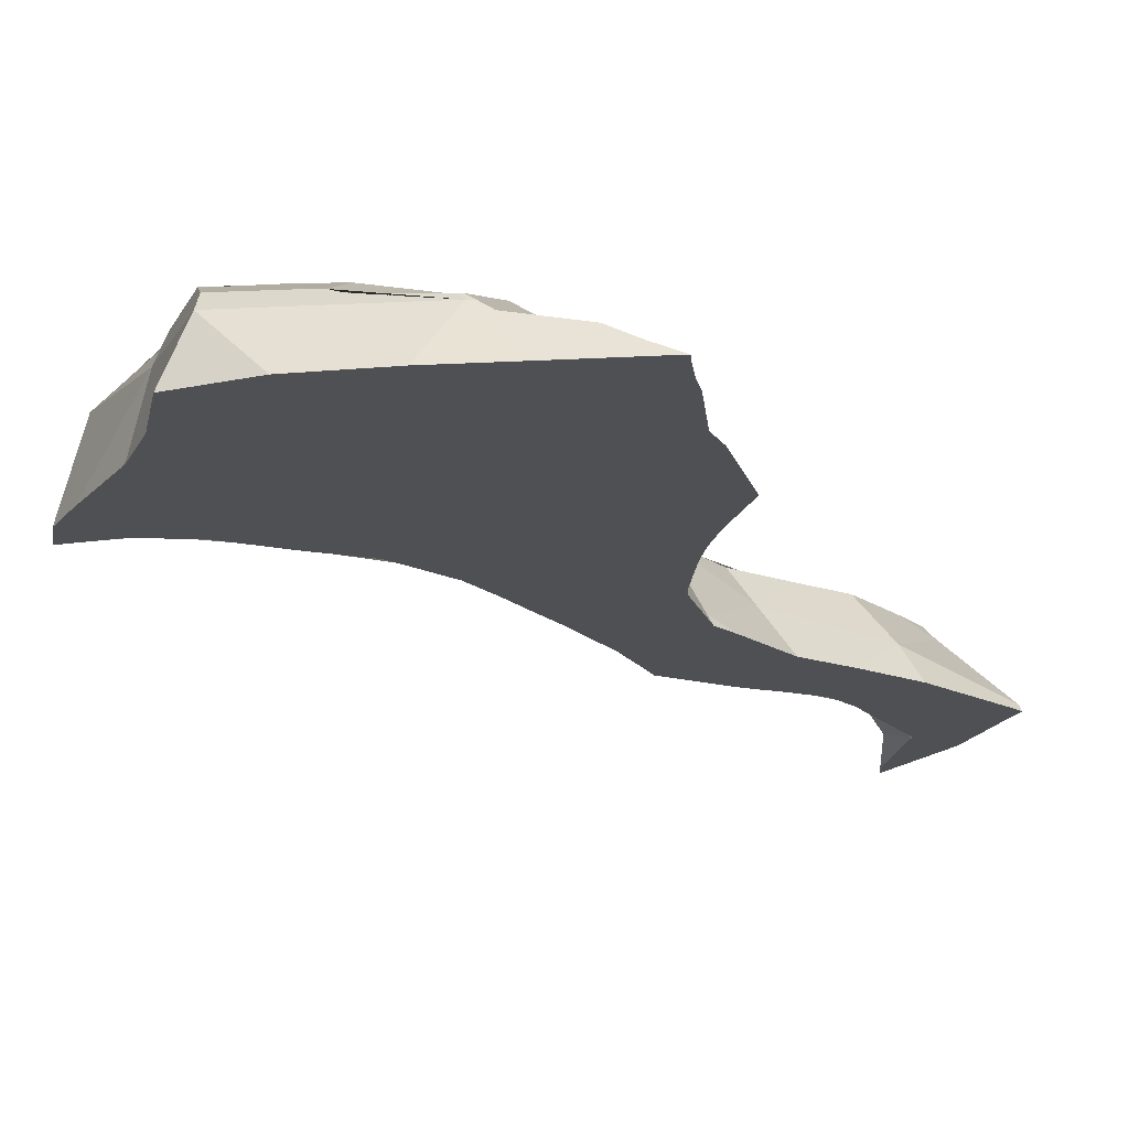
<metadata>
{"format":"obj","ext":"obj","renderer":"f3d","projection":"perspective","resolution":1024,"background":"white","views":[{"elev":-18.6,"azim":15.0,"up":"+Z"}]}
</metadata>
<code>
o door_0005_shard.007
v 0.1292 0.4086 0.001842
v 0.1267 0.4061 0.00085
v 0.1266 0.4049 0.001181
v 0.1266 0.4047 0.001217
v 0.1252 0.4012 0.001434
v 0.125 0.4002 0.001642
v 0.1281 0.3996 0.004141
v 0.1316 0.4082 0.00477
v 0.1319 0.4045 0.00653
v 0.1274 0.4089 -0.000264
v 0.1274 0.4088 -0.000243
v 0.1236 0.3963 0.003222
v 0.1305 0.4116 0.003672
v 0.131 0.4108 0.0042
v 0.1306 0.3992 0.007556
v 0.1319 0.4023 0.007556
v 0.1319 0.4025 0.007556
v 0.132 0.4035 0.00711
v 0.127 0.4161 -0.000486
v 0.1262 0.4144 -0.001476
v 0.1289 0.414 0.001701
v 0.1231 0.395 0.003816
v 0.123 0.3948 0.00391
v 0.1226 0.3943 0.00405
v 0.1219 0.3936 0.00398
v 0.1202 0.3923 0.003738
v 0.1242 0.3915 0.007556
v 0.1251 0.3923 0.007556
v 0.1293 0.4135 0.002283
v 0.1261 0.3936 0.007556
v 0.1261 0.3937 0.007556
v 0.1296 0.398 0.007556
v 0.1304 0.399 0.007556
v 0.1256 0.4176 -0.001599
v 0.1261 0.4149 -0.001536
v 0.1174 0.39 0.003329
v 0.1149 0.3843 0.005862
v 0.1227 0.39 0.007556
v 0.1138 0.3838 0.001645
v 0.1172 0.3896 0.00313
v 0.1154 0.3863 0.003046
v 0.116 0.3843 0.007556
v 0.1168 0.385 0.007556
v 0.1174 0.3855 0.007556
v 0.1218 0.3892 0.007556
v 0.1219 0.3893 0.007556
v 0.1131 0.3819 0.000132
v 0.1122 0.3796 -0.001704
v 0.1119 0.3778 -0.001704
v 0.1114 0.3737 -0.000761
v 0.1135 0.3795 0.007556
v 0.1141 0.3806 0.007556
v 0.1122 0.3755 0.007556
v 0.1125 0.3763 0.007556
v 0.1131 0.3782 0.007556
v 0.1111 0.3735 -0.001704
v 0.1116 0.3763 -0.001704
v 0.109 0.365 0.002034
v 0.1117 0.3737 0.007556
v 0.1109 0.3722 -0.001704
v 0.1108 0.372 -0.001704
v 0.1096 0.3676 -0.001704
v 0.1087 0.3648 -0.001704
v 0.1086 0.3642 -0.001704
v 0.1101 0.366 0.007556
v 0.1104 0.3676 0.007556
v 0.1113 0.372 0.007556
v 0.1082 0.3633 -0.001704
v 0.1068 0.3589 -0.001704
v 0.1067 0.3587 -0.001704
v 0.1064 0.3565 0.004959
v 0.1083 0.3607 0.007556
v 0.1087 0.3621 0.007556
v 0.1091 0.3633 0.007556
v 0.1054 0.3549 -0.001704
v 0.1073 0.3568 0.007556
v 0.1078 0.3589 0.007556
v 0.1053 0.3546 -0.001704
v 0.1044 0.3522 -0.001704
v 0.1037 0.3503 -0.001704
v 0.1036 0.35 -0.001704
v 0.1014 0.3436 0.002158
v 0.1051 0.3524 0.007556
v 0.1062 0.3546 0.007556
v 0.1024 0.3451 0.007556
v 0.1027 0.3459 0.007556
v 0.1043 0.3503 0.007556
v 0.1044 0.3505 0.007556
v 0.09931 0.3437 -0.001704
v 0.1008 0.3459 -0.001704
v 0.1001 0.3448 -0.001704
v 0.09703 0.3387 0.007556
v 0.09945 0.3416 0.007556
v 0.1001 0.3423 0.007556
v 0.09608 0.3416 -0.001704
v 0.09571 0.3413 -0.001704
v 0.09379 0.3401 -0.001704
v 0.09057 0.3365 0.002288
v 0.09337 0.3363 0.007556
v 0.09482 0.3372 0.007556
v 0.09571 0.3378 0.007556
v 0.08822 0.336 -0.001704
v 0.09137 0.3383 -0.001704
v 0.08993 0.3372 -0.001704
v 0.08583 0.3334 0.007556
v 0.08703 0.3339 0.007556
v 0.09137 0.3355 0.007556
v 0.08703 0.3356 -0.001704
v 0.08269 0.3341 -0.001704
v 0.0824 0.334 -0.001704
v 0.07826 0.3323 0.002649
v 0.07865 0.3323 0.004146
v 0.07969 0.3317 0.007031
v 0.07993 0.3316 0.007556
v 0.08269 0.3325 0.007556
v 0.08405 0.3329 0.007556
v 0.07835 0.334 -0.001704
v 0.07629 0.3341 -0.001704
v 0.1131 0.3676 0.007556
v 0.1131 0.372 0.007556
v 0.1131 0.3633 0.007556
v 0.1147 0.3676 0.007556
v 0.1145 0.3692 0.007556
v 0.1152 0.3709 0.007556
v 0.1156 0.372 0.007556
v 0.1131 0.3763 0.007556
v 0.1087 0.3589 0.007556
v 0.1131 0.3589 0.007556
v 0.1153 0.3633 0.007556
v 0.1156 0.3615 0.007556
v 0.1196 0.3672 -0.000581
v 0.1215 0.3786 0.0036
v 0.1187 0.3796 0.007556
v 0.1174 0.3764 0.007556
v 0.1174 0.3763 0.007556
v 0.1087 0.3546 0.007556
v 0.1131 0.3546 0.007556
v 0.1156 0.3589 0.007556
v 0.1155 0.3595 0.007556
v 0.1194 0.3577 -0.000615
v 0.1217 0.3697 -0.001704
v 0.1218 0.3699 -0.001704
v 0.1227 0.372 -0.001704
v 0.1247 0.3763 -0.001704
v 0.1252 0.3773 -0.001704
v 0.1242 0.3857 0.007556
v 0.1235 0.385 0.007556
v 0.1218 0.383 0.007556
v 0.1197 0.3806 0.007556
v 0.1174 0.3806 0.007556
v 0.1087 0.3503 0.007556
v 0.1131 0.3503 0.007556
v 0.1163 0.3546 0.007556
v 0.1166 0.3528 0.007556
v 0.12 0.3586 -0.001704
v 0.12 0.3589 -0.001704
v 0.1201 0.3633 -0.001704
v 0.1202 0.367 -0.001704
v 0.1206 0.3676 -0.001704
v 0.1174 0.372 -0.001704
v 0.1218 0.372 -0.001704
v 0.1174 0.3676 -0.001704
v 0.1218 0.3763 -0.001704
v 0.1218 0.3806 -0.001704
v 0.1261 0.3806 -0.001704
v 0.1261 0.3783 -0.001704
v 0.1283 0.3806 -0.001704
v 0.1295 0.382 -0.001704
v 0.1322 0.3886 0.002176
v 0.1279 0.3898 0.007556
v 0.1275 0.3893 0.007556
v 0.1261 0.3878 0.007556
v 0.1218 0.385 0.007556
v 0.1261 0.3893 0.007556
v 0.1174 0.385 0.007556
v 0.1044 0.3503 0.007556
v 0.1087 0.3459 0.007556
v 0.1131 0.3459 0.007556
v 0.1174 0.3503 0.007556
v 0.1174 0.3504 0.007556
v 0.1175 0.3503 0.007556
v 0.1176 0.3497 0.007556
v 0.121 0.3483 0.001934
v 0.1202 0.3574 -0.001704
v 0.1174 0.3589 -0.001704
v 0.1212 0.3546 -0.001704
v 0.1174 0.3546 -0.001704
v 0.1174 0.3633 -0.001704
v 0.1131 0.372 -0.001704
v 0.1131 0.3676 -0.001704
v 0.1174 0.3763 -0.001704
v 0.1174 0.3806 -0.001704
v 0.1218 0.385 -0.001704
v 0.1261 0.385 -0.001704
v 0.1304 0.385 -0.001704
v 0.1304 0.383 -0.001704
v 0.1321 0.385 -0.001704
v 0.1345 0.3879 -0.001704
v 0.1309 0.3966 0.007556
v 0.1304 0.3956 0.007556
v 0.1296 0.3937 0.007556
v 0.1339 0.4004 0.006033
v 0.1044 0.3459 0.007556
v 0.1087 0.3416 0.007556
v 0.1131 0.3416 0.007556
v 0.1174 0.3459 0.007556
v 0.1187 0.3459 0.007556
v 0.119 0.3449 0.007556
v 0.1225 0.3507 -0.001704
v 0.1218 0.3529 -0.001704
v 0.1131 0.3589 -0.001704
v 0.1131 0.3546 -0.001704
v 0.1218 0.3503 -0.001704
v 0.1174 0.3503 -0.001704
v 0.1131 0.3633 -0.001704
v 0.1131 0.3763 -0.001704
v 0.1134 0.3806 -0.001704
v 0.1131 0.3804 -0.001704
v 0.1184 0.385 -0.001704
v 0.1174 0.3841 -0.001704
v 0.1244 0.3893 -0.001704
v 0.1261 0.3893 -0.001704
v 0.1218 0.3873 -0.001704
v 0.1304 0.3893 -0.001704
v 0.1348 0.3893 -0.001704
v 0.1348 0.3883 -0.001704
v 0.1354 0.3893 -0.001704
v 0.1381 0.3937 -0.001704
v 0.1391 0.3952 -0.001704
v 0.1407 0.3978 -0.001704
v 0.1412 0.3994 -0.000983
v 0.1325 0.4007 0.007556
v 0.1314 0.398 0.007556
v 0.1304 0.398 0.007556
v 0.1044 0.3416 0.007556
v 0.1087 0.3372 0.007556
v 0.1131 0.3372 0.007556
v 0.1174 0.3416 0.007556
v 0.1208 0.3416 0.007556
v 0.1218 0.3398 0.007556
v 0.1219 0.3395 0.007556
v 0.1234 0.339 0.005732
v 0.124 0.3473 -0.001704
v 0.1227 0.3503 -0.001704
v 0.1087 0.3589 -0.001704
v 0.1087 0.3546 -0.001704
v 0.1131 0.3503 -0.001704
v 0.1218 0.3459 -0.001704
v 0.1174 0.3459 -0.001704
v 0.1087 0.3633 -0.001704
v 0.1192 0.3869 -0.000284
v 0.1184 0.385 -0.001704
v 0.1198 0.3861 -0.001704
v 0.1215 0.3871 -0.001704
v 0.1256 0.3903 -0.001704
v 0.1261 0.3913 -0.001704
v 0.1273 0.3937 -0.001704
v 0.1304 0.3937 -0.001704
v 0.1348 0.3937 -0.001704
v 0.1348 0.398 -0.001704
v 0.1391 0.398 -0.001704
v 0.1409 0.398 -0.001704
v 0.132 0.4023 0.007556
v 0.1329 0.4103 0.001667
v 0.1001 0.3416 0.007556
v 0.1044 0.3372 0.007556
v 0.1087 0.3329 0.007556
v 0.1131 0.3329 0.007556
v 0.1174 0.3372 0.007556
v 0.1215 0.3372 0.007556
v 0.1218 0.3385 0.007556
v 0.1213 0.3361 0.007556
v 0.126 0.3435 -0.001704
v 0.1248 0.3459 -0.001704
v 0.1087 0.3503 -0.001704
v 0.1131 0.3459 -0.001704
v 0.1218 0.3416 -0.001704
v 0.1174 0.3416 -0.001704
v 0.1283 0.3958 -0.001704
v 0.1285 0.398 -0.001704
v 0.1304 0.398 -0.001704
v 0.1283 0.3972 -0.001704
v 0.1348 0.4023 -0.001704
v 0.1391 0.4023 -0.001704
v 0.1393 0.4023 -0.001704
v 0.1408 0.4002 -0.001704
v 0.1416 0.3992 -0.001704
v 0.1391 0.4026 -0.001704
v 0.1362 0.4067 -0.001704
v 0.1348 0.4087 -0.001704
v 0.1342 0.4095 -0.001704
v 0.1001 0.3372 0.007556
v 0.1044 0.3329 0.007556
v 0.1087 0.3286 0.007556
v 0.1131 0.3286 0.007556
v 0.1174 0.3329 0.007556
v 0.1209 0.3329 0.007556
v 0.1203 0.329 0.007556
v 0.124 0.328 0.003441
v 0.1301 0.337 -0.001704
v 0.13 0.3372 -0.001704
v 0.1273 0.3416 -0.001704
v 0.1261 0.3435 -0.001704
v 0.1261 0.3416 -0.001704
v 0.1044 0.3503 -0.001704
v 0.1087 0.3459 -0.001704
v 0.1131 0.3416 -0.001704
v 0.1218 0.3372 -0.001704
v 0.1174 0.3372 -0.001704
v 0.1306 0.4052 -0.001704
v 0.1304 0.4046 -0.001704
v 0.1298 0.4023 -0.001704
v 0.1304 0.4023 -0.001704
v 0.1348 0.4067 -0.001704
v 0.1326 0.411 -0.001704
v 0.1304 0.413 -0.001704
v 0.1302 0.4132 -0.001704
v 0.1304 0.411 -0.001704
v 0.1304 0.4067 -0.001704
v 0.09571 0.3372 0.007556
v 0.1001 0.3329 0.007556
v 0.1044 0.3286 0.007556
v 0.1087 0.3242 0.007556
v 0.1131 0.3242 0.007556
v 0.1174 0.3286 0.007556
v 0.1201 0.3286 0.007556
v 0.1164 0.3188 0.007428
v 0.1184 0.3242 0.007556
v 0.1174 0.3216 0.007556
v 0.1167 0.3199 0.007556
v 0.1164 0.3191 0.007556
v 0.1301 0.3367 -0.001704
v 0.1261 0.3372 -0.001704
v 0.13 0.3329 -0.001704
v 0.1261 0.3329 -0.001704
v 0.1044 0.3459 -0.001704
v 0.1087 0.3416 -0.001704
v 0.1131 0.3372 -0.001704
v 0.1218 0.3329 -0.001704
v 0.1174 0.3329 -0.001704
v 0.1305 0.4054 -0.001704
v 0.1304 0.4057 -0.001704
v 0.1262 0.4154 -0.001704
v 0.1279 0.4154 -0.001704
v 0.128 0.411 -0.001704
v 0.1263 0.4149 -0.001704
v 0.1261 0.4171 -0.001704
v 0.1257 0.4175 -0.001704
v 0.13 0.4067 -0.001704
v 0.09571 0.3329 0.007556
v 0.1001 0.3286 0.007556
v 0.1044 0.3242 0.007556
v 0.1087 0.3199 0.007556
v 0.1131 0.3199 0.007556
v 0.1174 0.3242 0.007556
v 0.1161 0.3188 0.007556
v 0.1245 0.3172 0.001512
v 0.1131 0.317 0.007556
v 0.1299 0.3266 -0.001704
v 0.13 0.3286 -0.001704
v 0.1261 0.3286 -0.001704
v 0.1044 0.3416 -0.001704
v 0.1087 0.3372 -0.001704
v 0.1131 0.3329 -0.001704
v 0.1218 0.3286 -0.001704
v 0.1174 0.3286 -0.001704
v 0.1261 0.4156 -0.001704
v 0.09137 0.3329 0.007556
v 0.09571 0.3286 0.007556
v 0.1001 0.3242 0.007556
v 0.1044 0.3199 0.007556
v 0.1087 0.3155 0.007556
v 0.1106 0.3155 0.007556
v 0.1066 0.3092 0.005347
v 0.108 0.3093 0.004952
v 0.1087 0.3144 0.007556
v 0.107 0.3134 0.007556
v 0.116 0.3099 0.00427
v 0.1163 0.3099 0.004114
v 0.1169 0.3099 0.003726
v 0.1182 0.3097 0.002744
v 0.1294 0.3235 -0.001704
v 0.1295 0.3242 -0.001704
v 0.1261 0.3242 -0.001704
v 0.1001 0.3416 -0.001704
v 0.1044 0.3372 -0.001704
v 0.1087 0.3329 -0.001704
v 0.1131 0.3286 -0.001704
v 0.1218 0.3242 -0.001704
v 0.1174 0.3242 -0.001704
v 0.08703 0.3329 0.007556
v 0.09137 0.3286 0.007556
v 0.09571 0.3242 0.007556
v 0.1001 0.3199 0.007556
v 0.1044 0.3155 0.007556
v 0.1044 0.3128 0.007556
v 0.103 0.3125 0.007556
v 0.1055 0.3091 0.005446
v 0.1162 0.3098 0.003772
v 0.1156 0.3098 0.004305
v 0.09795 0.3085 0.00578
v 0.09758 0.3084 0.004502
v 0.1214 0.3084 -0.001704
v 0.1218 0.3084 -0.001704
v 0.1261 0.3091 -0.001704
v 0.1304 0.3098 -0.001704
v 0.1312 0.3099 -0.001704
v 0.1282 0.31 -0.000343
v 0.1252 0.3102 0.001285
v 0.1305 0.3163 -0.001704
v 0.1304 0.3169 -0.001704
v 0.13 0.3199 -0.001704
v 0.1261 0.3199 -0.001704
v 0.1001 0.3372 -0.001704
v 0.1044 0.3329 -0.001704
v 0.1087 0.3286 -0.001704
v 0.1131 0.3242 -0.001704
v 0.1218 0.3199 -0.001704
v 0.1174 0.3199 -0.001704
v 0.08703 0.3286 0.007556
v 0.09137 0.3242 0.007556
v 0.09571 0.3199 0.007556
v 0.1001 0.3155 0.007556
v 0.1001 0.312 0.007556
v 0.09718 0.3115 0.007556
v 0.09706 0.3103 0.006872
v 0.104 0.3061 -0.001704
v 0.1044 0.3062 -0.001704
v 0.1087 0.3066 -0.001704
v 0.1116 0.3069 -0.001704
v 0.1131 0.307 -0.001704
v 0.1132 0.307 -0.001704
v 0.08987 0.3197 0.005726
v 0.09656 0.3113 0.007556
v 0.09571 0.3125 0.007556
v 0.09355 0.3155 0.007556
v 0.0917 0.3181 0.007556
v 0.1174 0.3077 -0.001704
v 0.1174 0.3112 -0.001704
v 0.1218 0.3112 -0.001704
v 0.1261 0.3112 -0.001704
v 0.1304 0.3112 -0.001704
v 0.131 0.3112 -0.001704
v 0.1307 0.313 -0.001704
v 0.1306 0.3155 -0.001704
v 0.1304 0.3155 -0.001704
v 0.1261 0.3155 -0.001704
v 0.09571 0.3372 -0.001704
v 0.1001 0.3329 -0.001704
v 0.1044 0.3286 -0.001704
v 0.1087 0.3242 -0.001704
v 0.1131 0.3199 -0.001704
v 0.1218 0.3155 -0.001704
v 0.1174 0.3155 -0.001704
v 0.08269 0.3286 0.007556
v 0.08703 0.3242 0.007556
v 0.09137 0.3199 0.007556
v 0.09571 0.3155 0.007556
v 0.09546 0.3072 -0.001704
v 0.09571 0.3071 -0.001704
v 0.09805 0.3069 -0.001704
v 0.1001 0.3066 -0.001704
v 0.1001 0.3069 -0.001704
v 0.1044 0.3069 -0.001704
v 0.1087 0.3069 -0.001704
v 0.1087 0.3112 -0.001704
v 0.1131 0.3112 -0.001704
v 0.09137 0.3188 0.007556
v 0.09086 0.3199 0.007556
v 0.09071 0.3202 0.007556
v 0.08835 0.3193 -0.001704
v 0.09101 0.3155 -0.001704
v 0.09137 0.315 -0.001704
v 0.09214 0.3139 -0.001704
v 0.09571 0.3329 -0.001704
v 0.09137 0.3372 -0.001704
v 0.1001 0.3286 -0.001704
v 0.1044 0.3242 -0.001704
v 0.1087 0.3199 -0.001704
v 0.1131 0.3155 -0.001704
v 0.08006 0.3312 0.007556
v 0.08008 0.3312 0.007556
v 0.08029 0.3309 0.007556
v 0.08259 0.3286 0.007556
v 0.0868 0.3242 0.007556
v 0.08269 0.3284 0.007556
v 0.08703 0.324 0.007556
v 0.09348 0.3112 -0.001704
v 0.09571 0.3112 -0.001704
v 0.1001 0.3112 -0.001704
v 0.1044 0.3112 -0.001704
v 0.1087 0.3155 -0.001704
v 0.08142 0.3265 -0.001704
v 0.08269 0.3252 -0.001704
v 0.0836 0.3242 -0.001704
v 0.08703 0.3207 -0.001704
v 0.0878 0.3199 -0.001704
v 0.09137 0.3199 -0.001704
v 0.09137 0.3155 -0.001704
v 0.09571 0.3155 -0.001704
v 0.09137 0.3329 -0.001704
v 0.09571 0.3286 -0.001704
v 0.1001 0.3242 -0.001704
v 0.1044 0.3199 -0.001704
v 0.0768 0.3329 -0.001704
v 0.07794 0.3303 -0.001704
v 0.07835 0.3299 -0.001704
v 0.07953 0.3286 -0.001704
v 0.1001 0.3155 -0.001704
v 0.1044 0.3155 -0.001704
v 0.08269 0.3286 -0.001704
v 0.08703 0.3286 -0.001704
v 0.08703 0.3242 -0.001704
v 0.09137 0.3242 -0.001704
v 0.09571 0.3199 -0.001704
v 0.08703 0.3329 -0.001704
v 0.09137 0.3286 -0.001704
v 0.09571 0.3242 -0.001704
v 0.1001 0.3199 -0.001704
v 0.07835 0.3329 -0.001704
v 0.08269 0.3329 -0.001704
f 1 2 3 4 5 6 7
f 8 1 7 9
f 1 10 11 2
f 12 7 6
f 13 1 8 14
f 9 7 15 16 17 18
f 19 20 10 1 21
f 7 12 22 23 24 25 26 27 28
f 21 1 13 29
f 15 7 28 30 31 32 33
f 20 19 34 35
f 27 26 36 37 38
f 39 37 36 40 41
f 38 37 42 43 44 45 46
f 37 39 47 48 49 50
f 42 37 51 52
f 37 50 53 54 55 51
f 56 50 49 57
f 53 50 58 59
f 60 50 56
f 50 60 61 62 63 64 58
f 59 58 65 66 67
f 58 64 68 69 70
f 65 58 71 72 73 74
f 75 71 58 70
f 72 71 76 77
f 71 75 78 79 80 81 82
f 76 71 83 84
f 71 82 85 86 87 88 83
f 89 82 81 90 91
f 85 82 92 93 94
f 82 89 95 96 97 98
f 82 98 99 100 101 92
f 102 98 97 103 104
f 99 98 105 106 107
f 98 102 108 109 110 111 112
f 98 112 113 114 115 116 105
f 111 110 117 118
f 66 119 120 67
f 74 121 119 66 65
f 119 122 123 124 125 120
f 67 120 126 54 53 59
f 73 127 128 121 74
f 122 119 121 129
f 123 122 129 130 131
f 124 123 131 132
f 133 134 135 125 124 132
f 135 126 120 125
f 54 126 55
f 77 127 73 72
f 136 137 128 127
f 128 138 139 130 129 121
f 131 130 139 140
f 131 141 142 143 144 145 132
f 146 147 148 149 133 132
f 149 150 134 133
f 134 150 52 51 55 126 135
f 84 136 127 77 76
f 151 152 137 136
f 138 128 137 153
f 139 138 153 154 140
f 140 155 156 157 158 131
f 131 158 159 141
f 160 161 142 141 159 162
f 142 161 143
f 143 161 163 144
f 164 165 166 145 144 163
f 132 145 166 167 168 169
f 132 169 170 171 172 146
f 45 173 147 146 172 174 46
f 147 173 148
f 148 173 175 150 149
f 52 150 175 43 42
f 176 151 136 84 83 88
f 177 178 152 151
f 152 179 180 154 153 137
f 154 180 181 182 183 140
f 184 155 140
f 185 156 155 184 186 187
f 156 185 188 157
f 162 159 158 157 188
f 189 160 162 190
f 191 163 161 160
f 192 164 163 191
f 193 194 165 164
f 166 165 167
f 194 195 196 168 167 165
f 168 196 197 198 169
f 199 200 201 170 169 202
f 30 174 171 170 201 31
f 171 174 172
f 44 175 173 45
f 46 174 30 28 27 38
f 43 175 44
f 87 176 88
f 203 177 151 176
f 204 205 178 177
f 178 206 179 152
f 180 179 181
f 206 207 182 181 179
f 182 207 208 183
f 183 209 210 186 184 140
f 211 185 187 212
f 210 213 214 187 186
f 215 188 185 211
f 190 162 188 215
f 61 189 190 62
f 216 191 160 189
f 217 192 191 216 218
f 219 193 164 192 220
f 221 222 194 193 223
f 222 224 195 194
f 196 195 197
f 224 225 226 198 197 195
f 169 198 226 227 228 229 230 231
f 232 233 199 202
f 233 234 200 199
f 31 201 200 234 32
f 169 231 202
f 86 203 176 87
f 235 204 177 203
f 236 237 205 204
f 205 238 206 178
f 238 239 208 207 206
f 208 239 240 241 242 183
f 183 243 244 209
f 244 213 210 209
f 245 211 212 246
f 212 187 214 247
f 214 213 248 249
f 250 215 211 245
f 62 190 215 250 63
f 57 216 189 61 60 56
f 47 251 252 219 220 217 218 48
f 220 192 217
f 218 216 57 49 48
f 223 193 219 252 253 254
f 24 255 221 223 254 251 25
f 256 222 221 255
f 257 258 224 222 256
f 258 259 225 224
f 226 225 227
f 227 225 259 228
f 228 259 260 261 229
f 261 262 230 229
f 230 262 287 231
f 232 202 18 17 263
f 234 233 232 263 16 15 33
f 32 234 33
f 264 202 231
f 265 235 203 86 85 94
f 266 236 204 235
f 267 268 237 236
f 237 269 238 205
f 269 270 271 240 239 238
f 240 271 241
f 241 271 270 272 242
f 242 273 274 243 183
f 213 244 243 274 248
f 69 245 246 78 75 70
f 246 212 247 275
f 247 214 249 276
f 249 248 277 278
f 68 250 245 69
f 63 250 68 64
f 41 251 47 39
f 253 252 251
f 254 253 251
f 23 279 257 256 255 24
f 25 251 40 36 26
f 280 281 258 257 279 282
f 281 260 259 258
f 283 284 261 260
f 284 285 286 287 262 261
f 16 263 17
f 264 231 286 285 288 289 290 291
f 18 202 264 14 8 9
f 93 265 94
f 292 266 235 265
f 293 267 236 266
f 294 295 268 267
f 268 296 269 237
f 296 297 272 270 269
f 272 297 298 299 242
f 242 300 301 302 303 273
f 248 274 273 303 304 277
f 78 246 275 305 79
f 275 247 276 306
f 276 249 278 307
f 278 277 308 309
f 40 251 41
f 22 282 279 23
f 4 310 311 312 280 282 5
f 312 313 281 280
f 313 283 260 281
f 288 284 283 314 289
f 285 284 288
f 287 286 231
f 291 315 316 317 264
f 289 314 290
f 318 315 291 290 314 319
f 14 264 29 13
f 320 292 265 93 92 101
f 321 293 266 292
f 322 294 267 293
f 323 324 295 294
f 295 325 296 268
f 325 326 298 297 296
f 327 299 298 326 328 329 330 331
f 299 332 300 242
f 333 301 300 332 334 335
f 301 333 304 302
f 302 304 303
f 277 304 333 308
f 305 275 306 336
f 79 305 80
f 306 276 307 337
f 307 278 309 338
f 309 308 339 340
f 282 22 12 6 5
f 3 341 310 4
f 319 314 283 313 311 310 341 342
f 311 313 312
f 315 318 316
f 343 344 317 316 318 345 346
f 29 264 317 344 347 348 34 19 21
f 345 318 319 349
f 100 320 101
f 350 321 292 320
f 351 322 293 321
f 352 323 294 322
f 353 354 324 323
f 324 355 325 295
f 326 325 355 328
f 331 356 327
f 327 357 299
f 328 355 329
f 329 355 324 354 330
f 330 354 358 356 331
f 299 359 360 334 332
f 308 333 335 339
f 360 361 335 334
f 80 305 336 90 81
f 336 306 337 362
f 337 307 338 363
f 338 309 340 364
f 340 339 365 366
f 341 3 2 11
f 349 319 342
f 35 346 345 349 342 341 11 10 20
f 34 348 367 343 346 35
f 367 347 344 343
f 348 347 367
f 368 350 320 100 99 107
f 369 351 321 350
f 370 352 322 351
f 371 353 323 352
f 358 354 353 372 373
f 374 375 327 356 358 373 376 377
f 378 379 380 381 357 327
f 357 382 383 359 299
f 361 360 359 383 384
f 339 335 361 365
f 90 336 362 385 91
f 362 337 363 386
f 363 338 364 387
f 364 340 366 388
f 366 365 389 390
f 106 391 368 107
f 392 369 350 368
f 393 370 351 369
f 394 371 352 370
f 395 372 353 371
f 373 372 376
f 377 396 397 398 374
f 399 400 375 374 398 401 402
f 375 400 378 327
f 376 372 395 396 377
f 379 399 380
f 403 404 405 406 407 408 409 381 380 399
f 381 409 357
f 357 410 411 412 382
f 384 383 382 412 413
f 365 361 384 389
f 385 362 386 414
f 91 385 95 89
f 386 363 387 415
f 387 364 388 416
f 388 366 390 417
f 390 389 418 419
f 116 391 106 105
f 420 392 368 391
f 421 393 369 392
f 422 394 370 393
f 423 395 371 394
f 396 395 423 424 397
f 397 424 425 426 401 398
f 427 428 429 430 431 432 399 402
f 399 379 378 400
f 433 402 401 426 434 435 436 437
f 432 438 403 399
f 439 440 404 403 438
f 404 440 441 405
f 405 441 442 406
f 407 406 442 443
f 408 407 443 444
f 409 408 444 445 410 357
f 445 446 411 410
f 411 446 447 413 412
f 389 384 413 418
f 95 385 414 448 96
f 414 386 415 449
f 415 387 416 450
f 416 388 417 451
f 417 390 419 452
f 419 418 453 454
f 115 455 420 391 116
f 456 421 392 420
f 457 422 393 421
f 458 423 394 422
f 424 423 458 435 434 425
f 425 434 426
f 459 460 461 462 427 402
f 463 464 428 427 462
f 428 464 465 429
f 429 465 430
f 430 465 466 467 431
f 467 439 438 432 431
f 433 437 468 469 470
f 471 472 473 474 402 433
f 435 458 436
f 436 458 422 457 468 437
f 454 453 440 439
f 453 447 441 440
f 447 446 442 441
f 446 445 444 443 442
f 418 413 447 453
f 448 414 449 475
f 96 448 476 103 97
f 449 415 450 477
f 450 416 451 478
f 451 417 452 479
f 452 419 454 480
f 114 481 482 483 484 455 115
f 485 456 420 455 486
f 469 457 421 456 487 470
f 474 488 459 402
f 488 489 460 459
f 460 489 490 463 461
f 461 463 462
f 490 491 464 463
f 491 466 465 464
f 492 480 467 466
f 480 454 439 467
f 470 487 485 486 484 483 433
f 468 457 469
f 493 494 495 496 497 471 433
f 497 498 499 472 471
f 472 499 473
f 499 500 489 488 474 473
f 476 448 475 501
f 475 449 477 502
f 103 476 104
f 477 450 478 503
f 478 451 479 504
f 479 452 480 492
f 113 481 114
f 118 505 506 482 481 113 112 111
f 506 507 508 493 433 483 482
f 486 455 484
f 487 456 485
f 500 509 490 489
f 509 510 491 490
f 510 492 466 491
f 508 511 494 493
f 494 511 512 513 495
f 495 513 496
f 496 513 514 498 497
f 498 515 500 499
f 104 476 501 516 108 102
f 501 475 502 517
f 502 477 503 518
f 503 478 504 519
f 504 479 492 510
f 117 520 505 118
f 505 520 507 506
f 507 520 521 511 508
f 515 519 509 500
f 519 504 510 509
f 521 516 512 511
f 512 517 514 513
f 514 518 515 498
f 516 501 517 512
f 108 516 521 109
f 517 502 518 514
f 518 503 519 515
f 109 521 520 117 110

</code>
